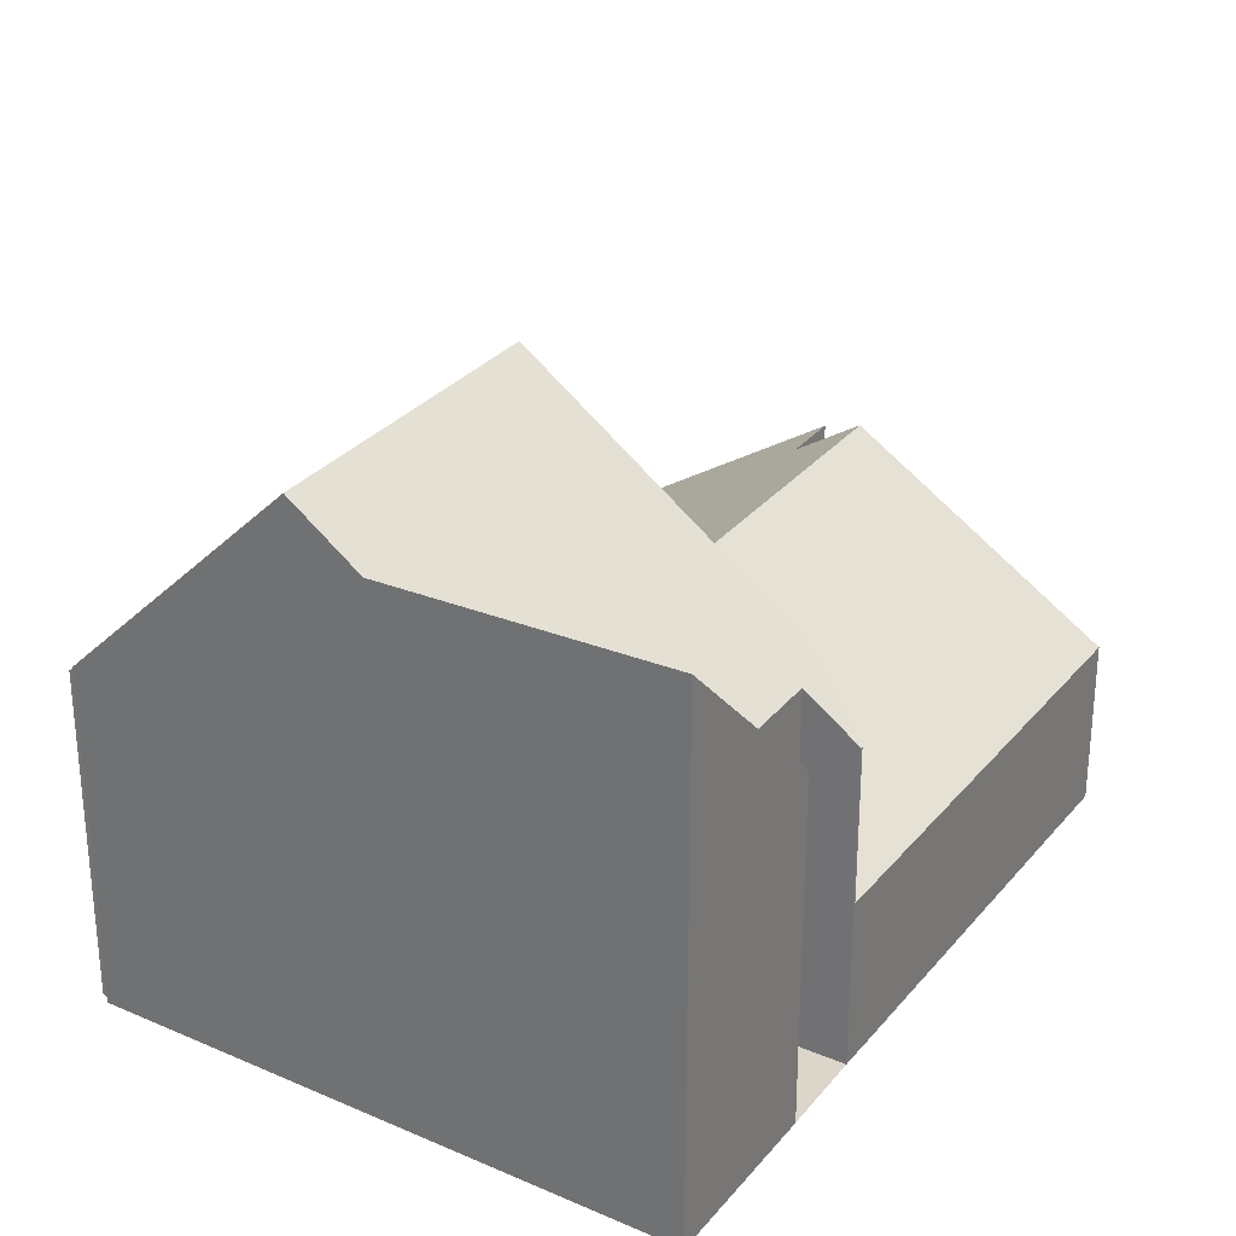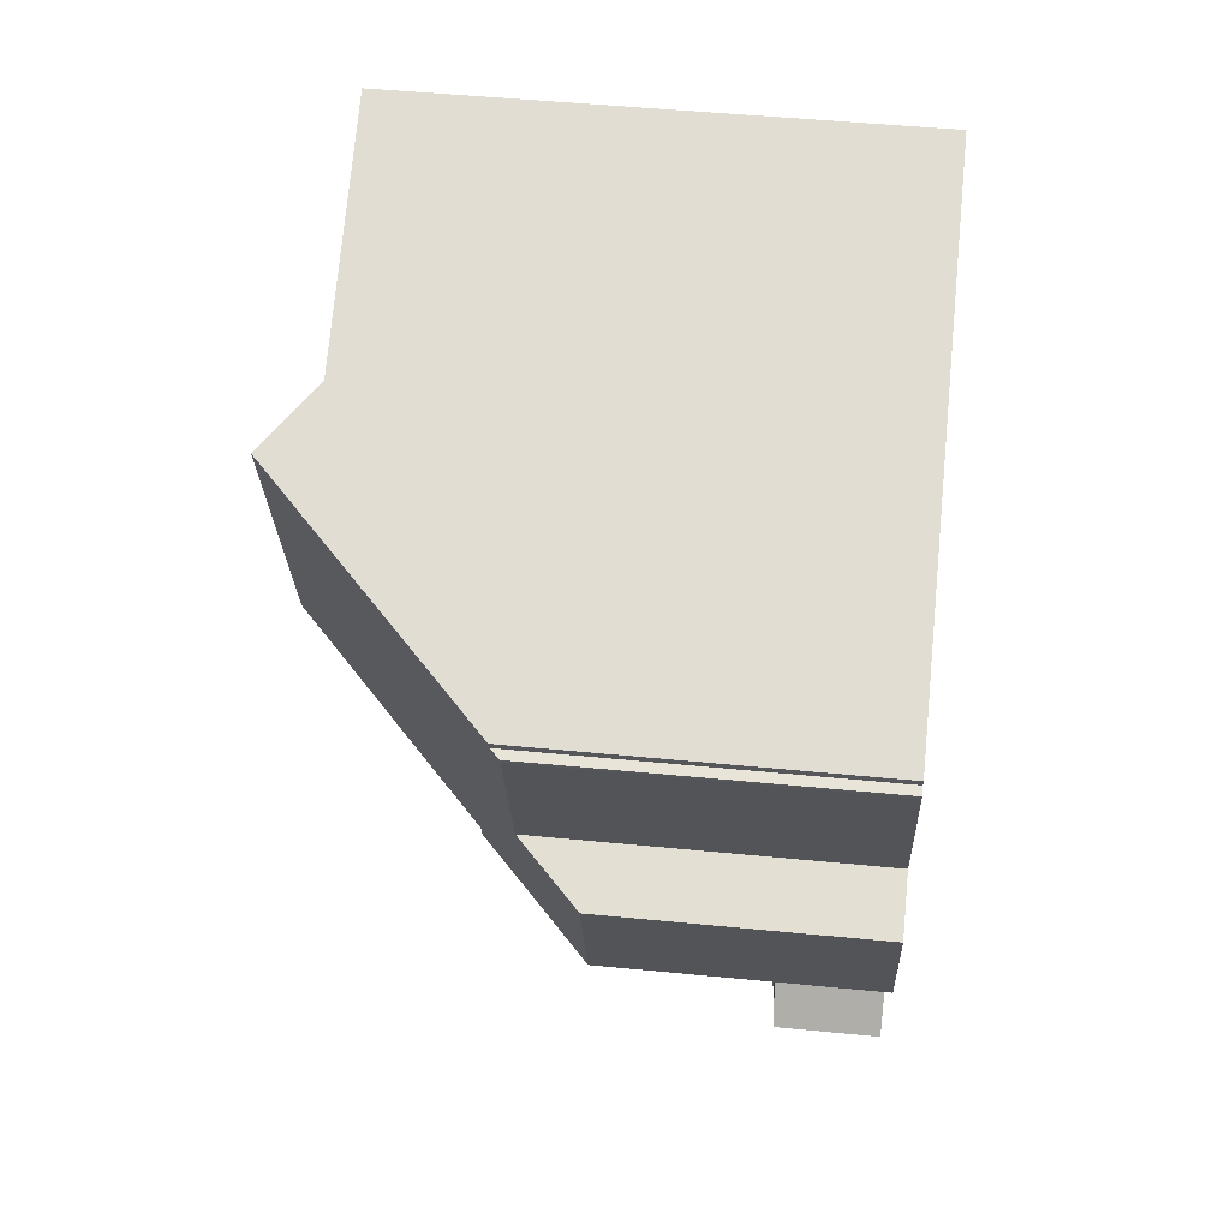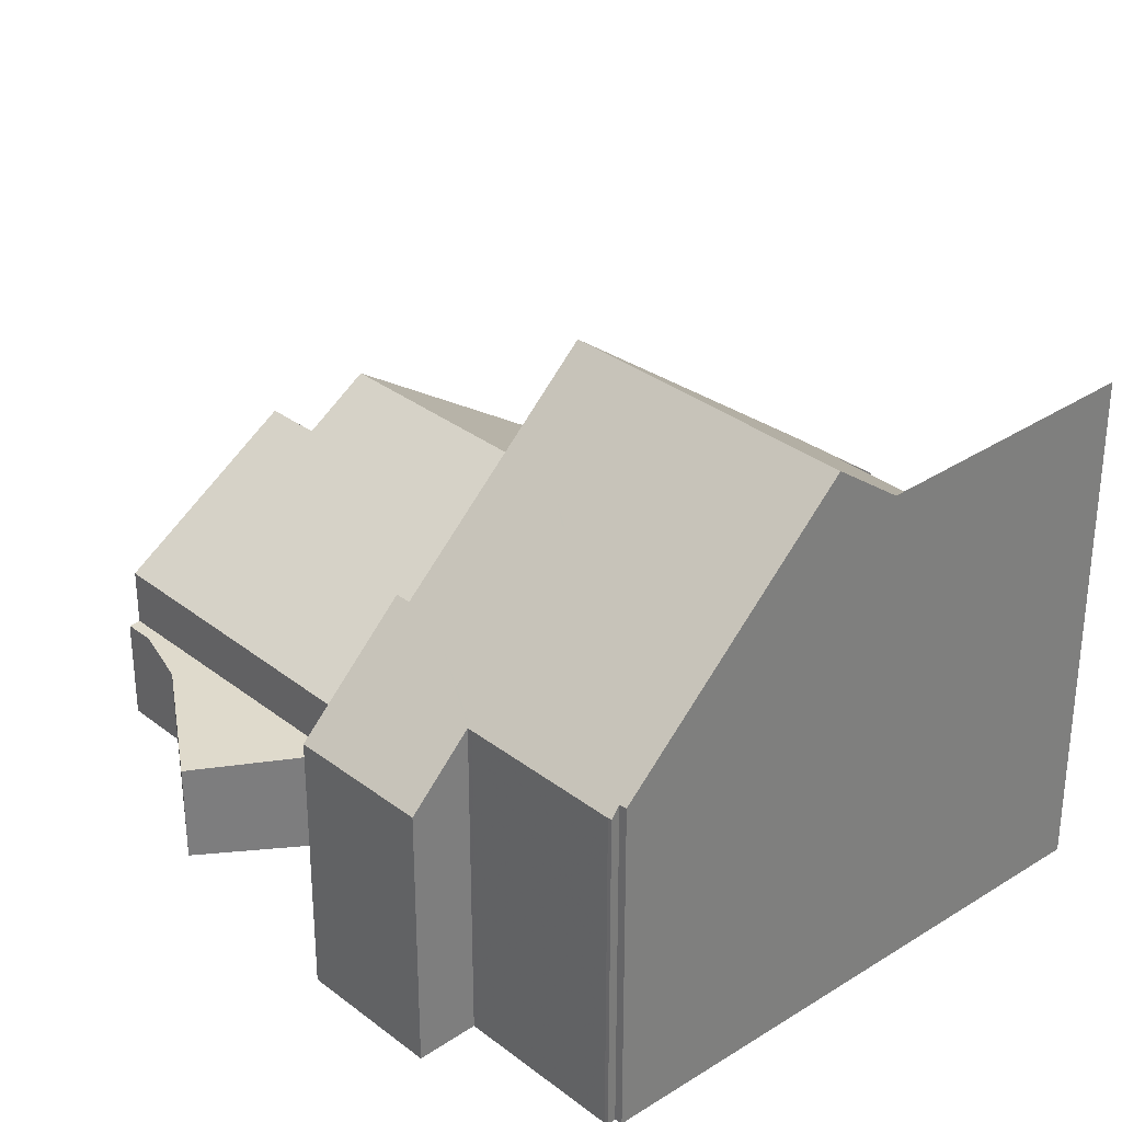
<metadata>
{"format":"obj","ext":"obj","renderer":"f3d","projection":"perspective","resolution":1024,"background":"white","views":[{"elev":29.7,"azim":-166.5,"up":"+Z"},{"elev":48.4,"azim":96.3,"up":"+Y"},{"elev":31.3,"azim":119.2,"up":"+Z"}]}
</metadata>
<code>
v -819 -989.7 2.723
v -814.2 -992.3 4.725
v -813.9 -991.3 4.724
v -816.5 -982.1 5.167
v -815.6 -982.4 5.801
v -815.1 -981 5.784
v -806 -981 5.557
v -806 -981.2 5.548
v -805.8 -981.2 5.396
v -805.9 -981.2 5.391
v -806.7 -983.9 5.39
v -805.7 -984.2 4.382
v -806.5 -986.6 4.372
v -816 -980.7 5.625
v -815.1 -977.9 8.539
v -808.5 -985.9 2.925
v -809.3 -988.4 1.766
v -808.1 -990.1 1.672
v -810.6 -992.2 1.761
v -811 -993.3 1.759
v -814.9 -991 5.44
v -814.9 -991 5.44
v -807.9 -980.4 7.528
v -816.5 -982.1 2.694
v -808.7 -986.3 2.544
v -808.6 -990.6 1.692
v -808.4 -989.7 1.694
v -812.7 -984.2 5.403
v -811.2 -993.2 2.728
v -815.2 -978.3 8.079
v -809.6 -979.8 9.229
v -814.6 -983.5 6.71
v -813.6 -980.3 6.685
v -815.4 -980.9 5.617
v -816.5 -982.1 5.168
v -810.7 -979.4 8.405
v -808.1 -980.3 7.721
v -808.1 -980.3 7.721
v -807.9 -980.4 7.528
v -809.6 -979.8 9.229
v -809.7 -985.2 7.748
v -809.5 -985.3 7.546
v -811.2 -984.7 9.261
v -809.5 -985.3 7.546
v -811.2 -984.7 9.261
v -808.2 -986 6.131
v -809.6 -979.8 9.229
v -815.4 -980.9 5.617
v -813.6 -980.3 6.685
v -808.8 -986.1 2.679
v -816.9 -983.5 2.7
v -806 -985.1 4.378
v -806.7 -984 5.305
v -806.7 -983.9 5.39
v -808.2 -981.1 7.531
v -810.7 -979.4 8.405
v -808.9 -987 1.769
v -815.6 -983.2 3.419
v -816.5 -982.1 4.14
v -809.5 -985.3 3.233
v -808.7 -980.1 8.305
v -808.7 -980.1 8.346
v -808.3 -980.9 7.724
v -808.2 -986 2.923
v -808.9 -987 1.769
v -809.1 -986.9 1.781
v -811.2 -993.2 1.77
v -809.7 -985.2 7.748
v -815.4 -978.9 7.511
v -814.6 -979.1 7.536
v -812 -979.8 7.613
v -812 -979.8 7.613
v -813.4 -983.9 7.635
v -814.9 -979 7.525
v -814.9 -978.8 7.771
v -814.6 -978 8.525
v -816.1 -982.6 5.518
v -816 -982.2 5.513
v -816.3 -983.4 3.017
v -815.5 -980.8 5.619
v -816.1 -982.6 3.796
v -816.1 -982.6 3.011
v -818.5 -989.9 3.074
v -809.6 -979.8 9.229
v -810.7 -979.4 8.367
v -810.7 -979.4 8.367
v -814.6 -978.1 8.485
v -815.1 -977.9 8.499
v -806 -981.1 5.554
v -809 -988.9 1.738
v -809.8 -991.5 1.732
v -806.4 -980.9 5.953
v -806.4 -980.9 5.953
v -807.1 -983.1 5.943
v -808 -986.1 5.931
v -808.1 -985.7 6.132
v -815.7 -983.1 5.9
v -816.7 -982.8 2.697
v -816.2 -982.9 3.014
v -815.6 -983.2 3.419
v -815.7 -983.1 3.355
v -815.7 -983.1 3.422
v -812.7 -984.2 5.403
v -811.2 -984.7 9.261
v -813.4 -983.9 7.635
v -808 -985.8 5.932
v -806.4 -986.3 4.373
v -814.6 -983.5 6.71
v -809.5 -985.3 3.233
v -812.7 -984.2 5.403
v -809.5 -985.3 3.233
v -808.1 -985.7 3.193
v -810.8 -992.8 1.76
v -811 -992.7 2.725
v -811 -992.7 1.771
v -814 -991.8 4.725
v -813.8 -983.8 7.312
v -813.8 -983.8 6.167
v -813.8 -983.8 4.636
v -812.9 -984.9 5.408
v -809.3 -989.9 1.736
v -813.8 -983.8 4.636
v -809.8 -989.1 2.7
v -809.8 -989.1 1.777
v -813.8 -983.8 7.312
v -814.4 -982.9 6.705
v -815.4 -981.7 5.793
v -812.9 -984.9 5.408
v -808.7 -990.6 1.694
v -808.6 -985.6 6.642
v -811 -992.7 1.771
v -809.8 -989.1 1.777
v -809.8 -989.1 2.7
v -808.8 -986.1 2.679
v -808.6 -985.6 6.642
v -808.6 -985.6 3.208
v -808.8 -986.1 2.679
v -807.6 -982.3 6.632
v -809.1 -986.9 1.781
v -811.2 -993.2 1.77
v -811.2 -993.2 2.728
v -811 -992.7 2.725
v -809.1 -986.9 1.781
v -807 -980.7 6.628
v -807 -980.7 6.628
v -808.6 -985.6 3.208
v -813.8 -987.6 5.422
v -817.1 -990.3 3.98
v -810.5 -984.9 3.931
v -810.5 -984.9 3.931
v -812 -986.2 4.616
v -807.7 -982.6 6.633
v -809 -983.7 7.54
v -810.5 -984.9 8.539
v -807.5 -982.4 6.494
v -810.5 -984.9 7.724
v -810.5 -984.9 6.884
v -805.9 -981.2 5.447
v -806.6 -981.8 5.949
v -813.8 -987.6 5.422
v -810.5 -984.9 8.539
v -809.3 -984 7.741
v -813.1 -983.1 7.631
v -810.9 -983.8 9.255
v -815.6 -982.4 5.801
v -814.7 -982.7 6.494
v -810.9 -983.8 9.255
v -806.1 -985.4 4.377
v -807.7 -984.9 5.936
v -814.4 -982.7 6.704
v -809.7 -984.2 7.979
v -808.3 -984.7 6.64
v -809.2 -984.4 7.542
v -809.4 -984.3 7.743
v -815.7 -983.1 5.9
v -816.1 -982.6 5.518
v -816.5 -982.1 5.168
v -815.7 -983.1 3.355
v -815.7 -983.2 3.387
v -815.7 -983.1 3.422
v -815.7 -983.1 3.355
v -813.4 -986.2 5.415
v -810.3 -990.4 1.775
v -809.7 -991.2 1.733
v -815.7 -983.1 5.9
v -810.3 -990.4 2.709
v -810.3 -990.4 1.775
v -816.5 -982.1 2.694
v -816.1 -982.6 3.011
v -813.4 -986.2 5.415
v -809.6 -991.3 1.724
v -810.3 -990.4 2.709
v -812.9 -986.9 5.005
v -808.1 -985.7 6.132
v -809.8 -991 1.744
v -810.1 -991.8 1.743
v -808.1 -985.7 6.132
v -808.2 -986 6.131
v -808.2 -986 2.923
v -808.1 -985.7 3.193
v -809.1 -988.7 1.749
v -809.4 -989.7 1.747
v -807.9 -984.8 6.136
v -806.6 -980.8 6.153
v -806.6 -980.9 6.153
v -808.1 -985.7 3.193
v -806.9 -982 6.148
v -807.2 -982.9 6.144
v -812.7 -978.7 8.426
v -812.7 -978.7 8.468
v -809 -983.7 7.54
v -809 -983.7 7.516
v -810.3 -981.9 9.243
v -807.2 -986.1 5.158
v -806.9 -986.4 4.816
v -808.2 -984.7 6.504
v -807.9 -985.1 6.135
v -810.3 -981.9 9.243
v -811.9 -979.8 7.675
v -811.9 -979.8 7.675
v -807.8 -985.3 5.934
v -809.2 -983.5 7.738
v -808.3 -984.6 6.639
v -815.4 -980.4 6.044
v -815.8 -980 6.388
v -812.6 -984.2 8.258
v -813.2 -983.4 7.632
v -809 -989 1.738
v -808.4 -989.8 1.694
v -809.5 -988.2 2.694
v -812.6 -984.2 5.314
v -812.6 -984.2 5.314
v -811.5 -985.7 4.355
v -809.5 -988.2 2.694
v -809.5 -988.2 1.778
v -812.6 -984.2 7.661
v -812.6 -984.2 5.494
v -812.6 -984.2 8.258
v -809.5 -988.2 1.778
v -809.1 -988.8 1.749
v -808.1 -990.1 1.674
v -815.1 -980.8 5.768
v -813.4 -983.1 7.406
v -815.1 -980.8 5.768
v -814.2 -982.1 6.699
v -810.1 -991.7 1.743
v -810.9 -992.4 1.771
v -808.6 -990.5 1.692
v -808.7 -990.6 1.696
v -811.3 -992.6 2.879
v -811.8 -993.1 3.112
v -808.1 -990.1 1.676
v -808.1 -990.1 1.674
v -810.9 -992.4 2.722
v -810.9 -992.4 1.771
v -809.6 -991.3 1.726
v -809.8 -991.4 1.733
v -810.9 -992.4 2.722
v -810.2 -979.6 8.806
v -810.1 -979.6 8.805
v -811.7 -984.5 8.876
v -811.5 -983.7 8.865
v -811.9 -985.1 4.757
v -812.2 -985.9 4.759
v -810.7 -981.4 8.831
v -811.7 -984.5 4.756
v -811.7 -984.5 4.756
v -811.7 -984.5 7.686
v -811.7 -984.5 6.055
v -811.7 -984.5 8.876
v -812.4 -986.4 4.76
v -812.6 -987.2 4.762
v -813.9 -991.3 4.77
v -816.9 -983.5 2.7
v -819 -989.7 2.723
v -819 -989.7 0
v -816.9 -983.5 0
v -814 -991.8 4.725
v -814.2 -992.3 4.725
v -814.2 -992.3 0
v -814 -991.8 -8.882e-16
v -813.9 -991.3 4.77
v -813.9 -991.3 4.724
v -813.9 -991.3 0
v -813.9 -991.3 8.882e-16
v -816 -982.2 5.513
v -816.5 -982.1 5.167
v -816.5 -982.1 0
v -816 -982.2 0
v -815.6 -982.4 5.801
v -815.6 -982.4 5.801
v -815.6 -982.4 0
v -815.6 -982.4 0
v -815.4 -980.9 5.617
v -815.1 -981 5.784
v -815.1 -981 0
v -815.4 -980.9 0
v -806 -981.1 5.554
v -806 -981 5.557
v -806 -981 -8.882e-16
v -806 -981.1 0
v -805.9 -981.2 5.447
v -806 -981.2 5.548
v -806 -981.2 0
v -805.9 -981.2 0
v -805.9 -981.2 5.391
v -805.8 -981.2 5.396
v -805.8 -981.2 0
v -805.9 -981.2 0
v -806.7 -983.9 5.39
v -805.9 -981.2 5.391
v -805.9 -981.2 0
v -806.7 -983.9 0
v -806.7 -984 5.305
v -806.7 -983.9 5.39
v -806.7 -983.9 0
v -806.7 -984 0
v -806 -985.1 4.378
v -805.7 -984.2 4.382
v -805.7 -984.2 0
v -806 -985.1 0
v -806.9 -986.4 4.816
v -806.5 -986.6 4.372
v -806.5 -986.6 0
v -806.9 -986.4 0
v -815.8 -980 6.388
v -816 -980.7 5.625
v -816 -980.7 0
v -815.8 -980 0
v -814.6 -978 8.525
v -815.1 -977.9 8.539
v -815.1 -977.9 0
v -814.6 -978 0
v -808.7 -986.3 2.544
v -808.5 -985.9 2.925
v -808.5 -985.9 0
v -808.7 -986.3 4.441e-16
v -809.1 -988.7 1.749
v -809.3 -988.4 1.766
v -809.3 -988.4 0
v -809.1 -988.7 0
v -808.1 -990.1 1.674
v -808.1 -990.1 1.672
v -808.1 -990.1 0
v -808.1 -990.1 0
v -810.8 -992.8 1.76
v -810.6 -992.2 1.761
v -810.6 -992.2 2.22e-16
v -810.8 -992.8 0
v -811.2 -993.2 1.77
v -811 -993.3 1.759
v -811 -993.3 0
v -811.2 -993.2 0
v -817.1 -990.3 3.98
v -814.9 -991 5.44
v -814.9 -991 0
v -817.1 -990.3 0
v -807 -980.7 6.628
v -807.9 -980.4 7.528
v -807.9 -980.4 -8.882e-16
v -807 -980.7 -8.882e-16
v -808.9 -987 1.769
v -808.7 -986.3 2.544
v -808.7 -986.3 4.441e-16
v -808.9 -987 0
v -808.7 -990.6 1.694
v -808.6 -990.6 1.692
v -808.6 -990.6 0
v -808.7 -990.6 0
v -808.1 -990.1 1.674
v -808.4 -989.7 1.694
v -808.4 -989.7 0
v -808.1 -990.1 0
v -815.1 -977.9 8.499
v -815.2 -978.3 8.079
v -815.2 -978.3 0
v -815.1 -977.9 0
v -808.7 -980.1 8.346
v -809.6 -979.8 9.229
v -809.6 -979.8 0
v -808.7 -980.1 0
v -815.5 -980.8 5.619
v -815.4 -980.9 5.617
v -815.4 -980.9 0
v -815.5 -980.8 8.882e-16
v -807.9 -980.4 7.528
v -808.1 -980.3 7.721
v -808.1 -980.3 8.882e-16
v -807.9 -980.4 -8.882e-16
v -816.7 -982.8 2.697
v -816.9 -983.5 2.7
v -816.9 -983.5 0
v -816.7 -982.8 0
v -806.1 -985.4 4.377
v -806 -985.1 4.378
v -806 -985.1 0
v -806.1 -985.4 0
v -805.7 -984.2 4.382
v -806.7 -984 5.305
v -806.7 -984 0
v -805.7 -984.2 0
v -806.7 -983.9 5.39
v -806.7 -983.9 5.39
v -806.7 -983.9 0
v -806.7 -983.9 0
v -810.1 -979.6 8.805
v -810.7 -979.4 8.405
v -810.7 -979.4 0
v -810.1 -979.6 0
v -809.3 -988.4 1.766
v -808.9 -987 1.769
v -808.9 -987 0
v -809.3 -988.4 0
v -808.1 -980.3 7.721
v -808.7 -980.1 8.346
v -808.7 -980.1 0
v -808.1 -980.3 8.882e-16
v -815.2 -978.3 8.079
v -815.4 -978.9 7.511
v -815.4 -978.9 0
v -815.2 -978.3 0
v -812.7 -978.7 8.468
v -814.6 -978 8.525
v -814.6 -978 0
v -812.7 -978.7 0
v -815.6 -982.4 5.801
v -816 -982.2 5.513
v -816 -982.2 0
v -815.6 -982.4 0
v -816 -980.7 5.625
v -815.5 -980.8 5.619
v -815.5 -980.8 8.882e-16
v -816 -980.7 0
v -819 -989.7 2.723
v -818.5 -989.9 3.074
v -818.5 -989.9 0
v -819 -989.7 0
v -815.1 -977.9 8.539
v -815.1 -977.9 8.499
v -815.1 -977.9 0
v -815.1 -977.9 0
v -806 -981.2 5.548
v -806 -981.1 5.554
v -806 -981.1 0
v -806 -981.2 0
v -808.4 -989.7 1.694
v -809 -988.9 1.738
v -809 -988.9 2.22e-16
v -808.4 -989.7 0
v -810.1 -991.8 1.743
v -809.8 -991.5 1.732
v -809.8 -991.5 2.22e-16
v -810.1 -991.8 0
v -806 -981 5.557
v -806.4 -980.9 5.953
v -806.4 -980.9 0
v -806 -981 -8.882e-16
v -808.2 -986 6.131
v -808 -986.1 5.931
v -808 -986.1 0
v -808.2 -986 0
v -816.5 -982.1 2.694
v -816.7 -982.8 2.697
v -816.7 -982.8 0
v -816.5 -982.1 0
v -806.5 -986.6 4.372
v -806.4 -986.3 4.373
v -806.4 -986.3 0
v -806.5 -986.6 0
v -811 -993.3 1.759
v -810.8 -992.8 1.76
v -810.8 -992.8 0
v -811 -993.3 0
v -813.9 -991.3 4.724
v -814 -991.8 4.725
v -814 -991.8 -8.882e-16
v -813.9 -991.3 0
v -815.1 -981 5.784
v -815.4 -981.7 5.793
v -815.4 -981.7 -8.882e-16
v -815.1 -981 0
v -809.6 -991.3 1.724
v -808.7 -990.6 1.694
v -808.7 -990.6 0
v -809.6 -991.3 0
v -811.8 -993.1 3.112
v -811.2 -993.2 2.728
v -811.2 -993.2 0
v -811.8 -993.1 0
v -806.6 -980.8 6.153
v -807 -980.7 6.628
v -807 -980.7 -8.882e-16
v -806.6 -980.8 0
v -818.5 -989.9 3.074
v -817.1 -990.3 3.98
v -817.1 -990.3 0
v -818.5 -989.9 0
v -805.8 -981.2 5.396
v -805.9 -981.2 5.447
v -805.9 -981.2 0
v -805.8 -981.2 0
v -815.4 -981.7 5.793
v -815.6 -982.4 5.801
v -815.6 -982.4 0
v -815.4 -981.7 -8.882e-16
v -806.4 -986.3 4.373
v -806.1 -985.4 4.377
v -806.1 -985.4 0
v -806.4 -986.3 0
v -816.5 -982.1 5.167
v -816.5 -982.1 5.168
v -816.5 -982.1 8.882e-16
v -816.5 -982.1 0
v -809.8 -991.5 1.732
v -809.6 -991.3 1.724
v -809.6 -991.3 0
v -809.8 -991.5 2.22e-16
v -810.6 -992.2 1.761
v -810.1 -991.8 1.743
v -810.1 -991.8 0
v -810.6 -992.2 2.22e-16
v -808.5 -985.9 2.925
v -808.2 -986 2.923
v -808.2 -986 0
v -808.5 -985.9 0
v -809 -988.9 1.738
v -809.1 -988.7 1.749
v -809.1 -988.7 0
v -809 -988.9 2.22e-16
v -806.4 -980.9 5.953
v -806.6 -980.8 6.153
v -806.6 -980.8 0
v -806.4 -980.9 0
v -810.7 -979.4 8.405
v -812.7 -978.7 8.468
v -812.7 -978.7 0
v -810.7 -979.4 0
v -808 -986.1 5.931
v -806.9 -986.4 4.816
v -806.9 -986.4 0
v -808 -986.1 0
v -815.4 -978.9 7.511
v -815.8 -980 6.388
v -815.8 -980 0
v -815.4 -978.9 0
v -808.6 -990.6 1.692
v -808.1 -990.1 1.674
v -808.1 -990.1 0
v -808.6 -990.6 0
v -814.2 -992.3 4.725
v -811.8 -993.1 3.112
v -811.8 -993.1 0
v -814.2 -992.3 0
v -808.1 -990.1 1.672
v -808.1 -990.1 1.674
v -808.1 -990.1 0
v -808.1 -990.1 0
v -809.6 -979.8 9.229
v -810.1 -979.6 8.805
v -810.1 -979.6 0
v -809.6 -979.8 0
v -814.9 -991 5.44
v -813.9 -991.3 4.77
v -813.9 -991.3 8.882e-16
v -814.9 -991 0
v -819 -989.7 0
v -816.5 -982.1 0
v -815.6 -982.4 0
v -815.1 -981 0
v -816 -980.7 0
v -815.1 -977.9 0
v -806 -981 0
v -806 -981.2 0
v -805.8 -981.2 0
v -805.9 -981.2 0
v -806.7 -983.9 0
v -805.7 -984.2 0
v -806.5 -986.6 0
v -808.5 -985.9 0
v -809.3 -988.4 0
v -808.1 -990.1 0
v -810.6 -992.2 0
v -811 -993.3 0
v -814.2 -992.3 0
v -813.9 -991.3 0
f 170 126 166
f 248 229 252
f 53 12 52
f 224 74 70 33 242
f 243 163 227
f 82 24 59 81
f 72 33 70
f 38 37 23 39
f 62 37 38 61
f 63 38 39 55
f 61 38 63
f 236 73 238
f 83 1 51 79
f 207 155 138 144 205
f 81 59 35 77
f 61 40 31 62
f 211 153 162 222
f 222 162 171 167 213
f 206 146 130 194
f 96 46 64 112
f 114 29 67 115
f 75 70 74
f 260 47 84 259
f 210 36 86 209
f 118 32 117
f 74 69 30 75
f 88 15 76 87
f 177 4 78 176
f 99 79 51 98
f 179 79 99 178
f 225 69 74 224
f 182 147 148 83 79 179
f 247 183 195 246
f 262 164 104 261
f 209 86 219
f 87 75 30 88
f 205 144 145 204
f 257 184 256
f 92 7 89 93
f 159 93 89 8 158
f 215 95 106 214
f 189 99 98 188
f 101 82 81 102
f 102 81 77 97
f 169 94 54 11 53 52 168
f 137 111 136
f 152 138 155
f 131 113 20 140
f 235 66 50 234
f 237 28 118 117 73 236
f 119 103 120
f 240 202 132 239
f 118 28 122
f 187 124 123 186
f 176 78 5 165 166 126 108 185
f 125 108 126
f 249 121 228 229 248
f 264 128 110 232 263
f 212 153 211
f 137 25 65 139
f 251 2 116 250
f 144 39 23 145
f 193 160 190
f 138 55 39 144
f 231 28 237
f 147 21 148
f 230 133 151 233
f 223 172 173 153 212
f 216 172 223
f 156 68 44 157
f 158 9 10 54 94 159
f 154 68 156
f 208 155 207
f 174 162 153 173
f 171 162 174
f 273 22 160 193 272
f 157 44 130 146 60 149
f 259 84 218 265
f 165 127 166
f 178 99 189
f 214 106 221
f 244 49 245
f 245 49 71 163 243
f 171 161 43 167
f 172 135 42 173
f 217 197 135 172 216
f 173 42 41 174
f 174 41 161 171
f 178 100 179
f 180 58 181
f 179 100 119 120 182
f 195 183 132 202
f 175 32 118 122 58 180
f 254 114 115 255
f 256 184 121 249
f 271 193 190 128 264
f 272 193 271
f 246 195 184 257
f 197 106 95 198
f 199 16 25 137 136 200
f 228 121 202 240
f 221 106 197 217
f 202 121 184 195
f 204 92 93 205
f 205 93 159 207
f 208 94 169 203
f 207 159 94 208
f 209 87 76 210
f 211 55 138 152 212
f 214 107 13 215
f 216 203 217
f 219 72 70 75 87 209
f 217 203 169 221
f 222 63 55 211
f 213 40 61 63 222
f 212 152 223
f 223 152 155 208 203 216
f 265 218 164 262
f 221 169 168 107 214
f 224 80 14 225
f 226 105 227
f 228 90 27 229
f 263 232 267
f 234 123 124 235
f 269 237 236 268
f 239 143 57 17 201 240
f 252 229 27 253
f 242 34 80 224
f 227 105 125 126 170 243
f 240 201 90 228
f 268 236 238 270
f 266 231 237 269
f 233 150 109 134 230
f 245 170 166 127 6 48 244
f 243 170 245
f 246 196 19 113 131 247
f 248 26 129 249
f 250 142 141 251
f 252 241 26 248
f 253 18 241 252
f 255 187 186 254
f 256 191 91 257
f 249 129 191 256
f 257 91 196 246
f 258 142 250
f 259 85 56 260
f 261 226 227 163 262
f 263 233 151 264
f 262 163 71 220 265
f 267 150 233 263
f 268 156 157 269
f 270 45 154 156 268
f 269 157 149 266
f 264 151 271
f 271 151 133 192 272
f 272 192 258 250 116 3 273
f 265 220 85 259
f 275 276 277 274
f 279 280 281 278
f 283 284 285 282
f 287 288 289 286
f 291 292 293 290
f 295 296 297 294
f 299 300 301 298
f 303 304 305 302
f 307 308 309 306
f 311 312 313 310
f 315 316 317 314
f 319 320 321 318
f 323 324 325 322
f 327 328 329 326
f 331 332 333 330
f 335 336 337 334
f 339 340 341 338
f 343 344 345 342
f 347 348 349 346
f 351 352 353 350
f 355 356 357 354
f 359 360 361 358
f 363 364 365 362
f 367 368 369 366
f 371 372 373 370
f 375 376 377 374
f 379 380 381 378
f 383 384 385 382
f 387 388 389 386
f 391 392 393 390
f 395 396 397 394
f 399 400 401 398
f 403 404 405 402
f 407 408 409 406
f 411 412 413 410
f 415 416 417 414
f 419 420 421 418
f 423 424 425 422
f 427 428 429 426
f 431 432 433 430
f 435 436 437 434
f 439 440 441 438
f 443 444 445 442
f 447 448 449 446
f 451 452 453 450
f 455 456 457 454
f 459 460 461 458
f 463 464 465 462
f 467 468 469 466
f 471 472 473 470
f 475 476 477 474
f 479 480 481 478
f 483 484 485 482
f 487 488 489 486
f 491 492 493 490
f 495 496 497 494
f 499 500 501 498
f 503 504 505 502
f 507 508 509 506
f 511 512 513 510
f 515 516 517 514
f 519 520 521 518
f 523 524 525 522
f 527 528 529 526
f 531 532 533 530
f 535 536 537 534
f 539 540 541 538
f 543 544 545 542
f 547 548 549 546
f 551 552 553 550
f 555 556 557 554
f 559 560 561 558
f 563 564 565 562
f 567 568 569 570 571 572 573 574 575 576 577 578 579 580 581 582 583 584 585 566

</code>
